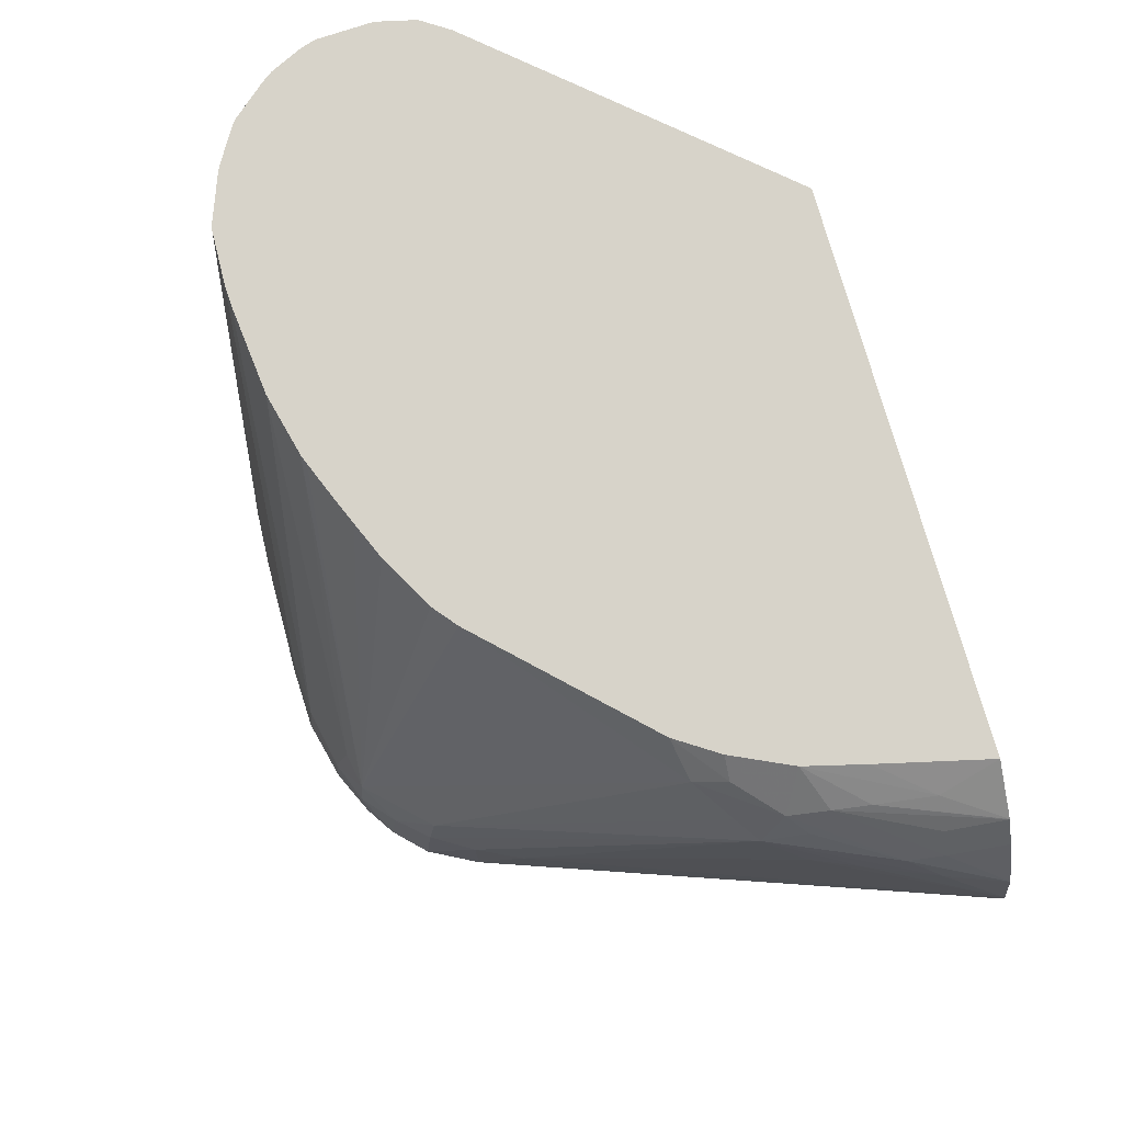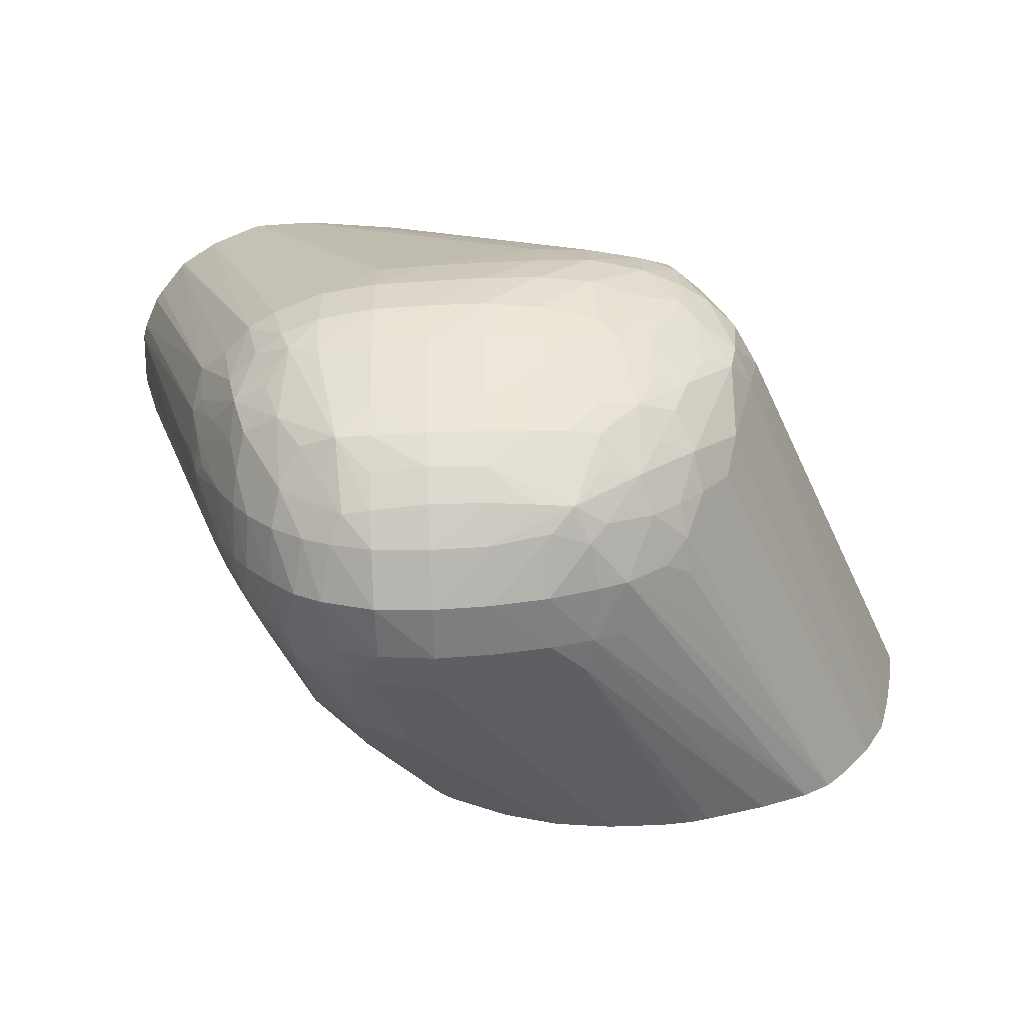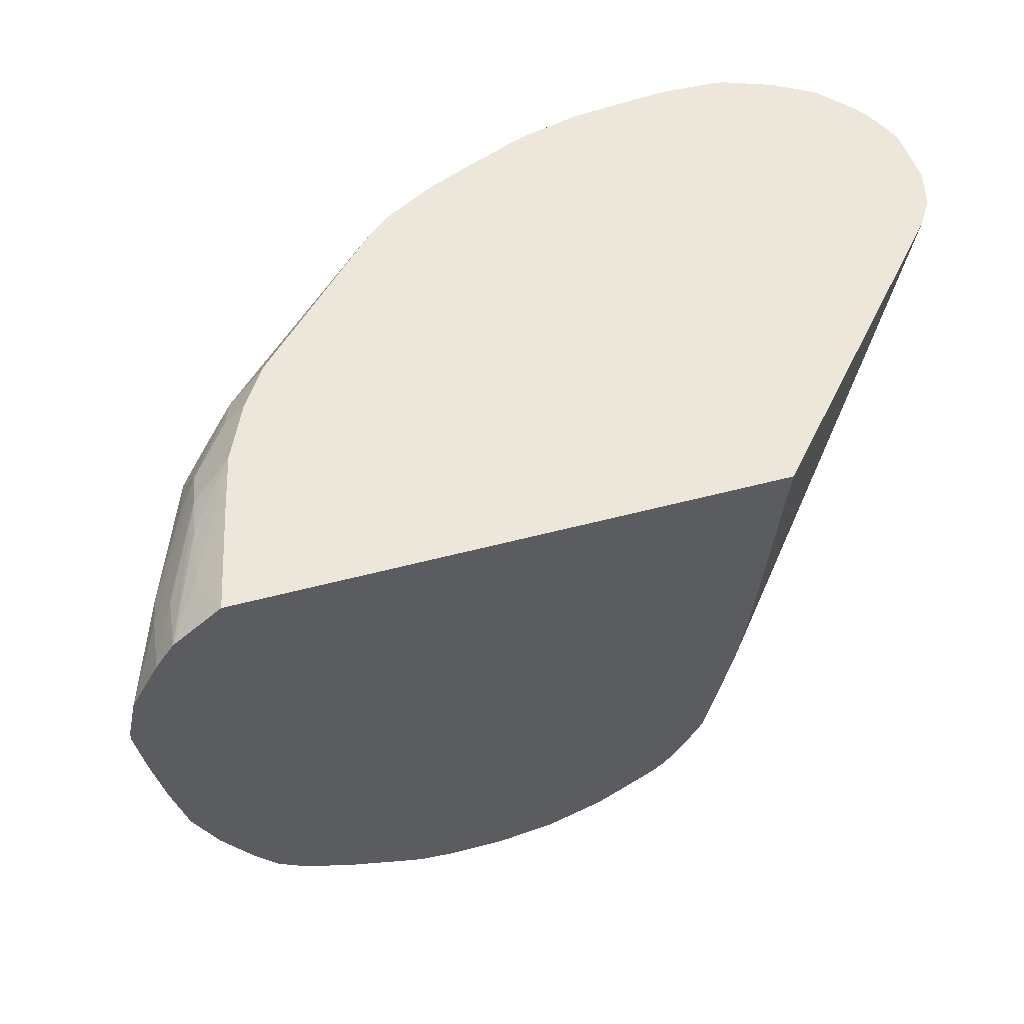
<metadata>
{"format":"obj","ext":"obj","renderer":"f3d","projection":"perspective","resolution":1024,"background":"white","views":[{"elev":76.2,"azim":74.1,"up":"+Z"},{"elev":-66.9,"azim":2.2,"up":"+Z"},{"elev":52.6,"azim":164.0,"up":"+Z"}]}
</metadata>
<code>
v 0.3762 -0.4515 -0.2129
v 0.3762 -0.4337 -0.2104
v 0.394 -0.4515 -0.2116
v 0.394 -0.4694 -0.2072
v 0.3762 -0.4694 -0.208
v 0.3584 -0.4515 -0.2115
v 0.394 -0.4337 -0.209
v 0.3584 -0.4337 -0.208
v 0.3762 -0.4189 -0.2031
v 0.4479 -0.3447 -0.1657
v 0.4118 -0.4337 -0.2056
v 0.4118 -0.4515 -0.2079
v 0.4136 -0.4711 -0.2033
v 0.4207 -0.4783 -0.1991
v 0.4088 -0.4798 -0.2001
v 0.394 -0.4813 -0.2011
v 0.3762 -0.4816 -0.2015
v 0.3584 -0.4694 -0.2062
v 0.3452 -0.4694 -0.2016
v 0.3416 -0.4515 -0.2045
v 0.4583 -0.3447 -0.1644
v 0.4118 -0.421 -0.2012
v 0.4224 -0.423 -0.2
v 0.3584 -0.421 -0.2015
v 0.3453 -0.4337 -0.2023
v 0.3488 -0.4241 -0.1996
v 0.3656 -0.388 -0.1821
v 0.4269 -0.3447 -0.1653
v 0.4301 -0.3447 -0.1658
v 0.4253 -0.4337 -0.2014
v 0.4275 -0.4515 -0.2022
v 0.4253 -0.4664 -0.2011
v 0.4196 -0.4959 -0.1809
v 0.4142 -0.4878 -0.1909
v 0.394 -0.4902 -0.1933
v 0.4306 -0.4711 -0.1968
v 0.4417 -0.4818 -0.1842
v 0.4297 -0.4852 -0.1879
v 0.4297 -0.4941 -0.1792
v 0.3762 -0.4905 -0.1936
v 0.3584 -0.4798 -0.2003
v 0.3494 -0.4783 -0.1991
v 0.3363 -0.4694 -0.1963
v 0.3327 -0.4515 -0.1981
v 0.4639 -0.3447 -0.1627
v 0.4832 -0.3447 -0.156
v 0.3584 -0.4121 -0.1956
v 0.3364 -0.4337 -0.1953
v 0.3297 -0.4223 -0.1833
v 0.3418 -0.4173 -0.1894
v 0.3467 -0.4041 -0.1836
v 0.3591 -0.3981 -0.1861
v 0.3537 -0.3922 -0.1783
v 0.3662 -0.3705 -0.1643
v 0.3794 -0.3482 -0.1502
v 0.3943 -0.3447 -0.1556
v 0.395 -0.3447 -0.156
v 0.4118 -0.3447 -0.1628
v 0.4342 -0.4337 -0.1968
v 0.4364 -0.4515 -0.198
v 0.4985 -0.3447 -0.1491
v 0.4297 -0.5007 -0.1702
v 0.4076 -0.4971 -0.1827
v 0.394 -0.4982 -0.1844
v 0.4452 -0.4694 -0.1874
v 0.4542 -0.4694 -0.179
v 0.4596 -0.4819 -0.1666
v 0.4479 -0.4878 -0.1727
v 0.4421 -0.4986 -0.1669
v 0.3762 -0.4985 -0.1847
v 0.3584 -0.4979 -0.1835
v 0.3584 -0.4887 -0.1924
v 0.3476 -0.4971 -0.1824
v 0.3426 -0.4856 -0.189
v 0.3291 -0.4811 -0.1837
v 0.3261 -0.4694 -0.1874
v 0.3249 -0.4515 -0.1892
v 0.3271 -0.4337 -0.1864
v 0.318 -0.4334 -0.1723
v 0.3266 -0.4162 -0.1721
v 0.3299 -0.4044 -0.1659
v 0.3349 -0.4104 -0.1778
v 0.3466 -0.3866 -0.1664
v 0.3407 -0.3983 -0.1721
v 0.376 -0.3447 -0.1436
v 0.457 -0.4337 -0.1819
v 0.4492 -0.4522 -0.1878
v 0.4562 -0.4585 -0.181
v 0.5075 -0.3447 -0.1428
v 0.4373 -0.5137 -0.1448
v 0.4307 -0.5103 -0.1539
v 0.4118 -0.5112 -0.1586
v 0.4129 -0.5016 -0.1739
v 0.394 -0.5055 -0.1724
v 0.3762 -0.506 -0.1724
v 0.462 -0.4694 -0.1701
v 0.4589 -0.4985 -0.1488
v 0.4541 -0.4938 -0.1607
v 0.471 -0.4694 -0.1576
v 0.4746 -0.4791 -0.1465
v 0.4748 -0.4969 -0.1288
v 0.4479 -0.5024 -0.1546
v 0.3584 -0.5049 -0.1724
v 0.3405 -0.5158 -0.1486
v 0.3312 -0.5143 -0.146
v 0.3282 -0.4984 -0.1662
v 0.3358 -0.493 -0.1781
v 0.3584 -0.5173 -0.1512
v 0.3163 -0.4916 -0.1603
v 0.3133 -0.4797 -0.1643
v 0.3172 -0.4694 -0.176
v 0.316 -0.4515 -0.1775
v 0.3121 -0.4391 -0.1663
v 0.3149 -0.4272 -0.1604
v 0.3307 -0.3876 -0.1473
v 0.3347 -0.3925 -0.1592
v 0.3277 -0.3983 -0.1538
v 0.3476 -0.3698 -0.1474
v 0.3724 -0.3447 -0.1405
v 0.4568 -0.4466 -0.1818
v 0.5076 -0.3447 -0.1427
v 0.5145 -0.3447 -0.1339
v 0.4483 -0.5112 -0.138
v 0.4429 -0.516 -0.1329
v 0.4297 -0.5245 -0.1188
v 0.4307 -0.5178 -0.138
v 0.4254 -0.515 -0.1475
v 0.4118 -0.5164 -0.1497
v 0.394 -0.5124 -0.1606
v 0.3762 -0.5177 -0.152
v 0.394 -0.5176 -0.1517
v 0.4651 -0.5011 -0.1355
v 0.5247 -0.3447 -0.1183
v 0.5319 -0.3447 -0.1031
v 0.5325 -0.3447 -0.1016
v 0.4822 -0.4872 -0.1188
v 0.4769 -0.4995 -0.1188
v 0.465 -0.5091 -0.1192
v 0.3584 -0.5234 -0.1367
v 0.3405 -0.5207 -0.1367
v 0.3281 -0.5161 -0.1367
v 0.3191 -0.5098 -0.1367
v 0.3125 -0.4977 -0.1484
v 0.3237 -0.504 -0.1532
v 0.3108 -0.4863 -0.1544
v 0.3055 -0.4694 -0.1545
v 0.3117 -0.4694 -0.1671
v 0.3108 -0.4515 -0.1686
v 0.3041 -0.4515 -0.1545
v 0.2979 -0.4507 -0.1369
v 0.3033 -0.4337 -0.1367
v 0.3097 -0.4334 -0.1545
v 0.3126 -0.4226 -0.1485
v 0.3182 -0.4164 -0.1545
v 0.3157 -0.4107 -0.1406
v 0.3134 -0.4064 -0.1287
v 0.329 -0.3853 -0.1367
v 0.3361 -0.3764 -0.1367
v 0.345 -0.3667 -0.1367
v 0.3626 -0.3484 -0.1335
v 0.3694 -0.3447 -0.137
v 0.4548 -0.5132 -0.1253
v 0.4483 -0.5183 -0.1192
v 0.4475 -0.5223 -0.101
v 0.4297 -0.5266 -0.101
v 0.4118 -0.5266 -0.1188
v 0.4118 -0.5221 -0.1367
v 0.3762 -0.524 -0.1367
v 0.394 -0.524 -0.1367
v 0.5373 -0.3447 -0.08299
v 0.4937 -0.4644 -0.101
v 0.4907 -0.4734 -0.101
v 0.4859 -0.4872 -0.101
v 0.4783 -0.5015 -0.101
v 0.4695 -0.5105 -0.101
v 0.4588 -0.5152 -0.1135
v 0.3584 -0.5262 -0.1188
v 0.3405 -0.5238 -0.1188
v 0.3242 -0.5178 -0.1188
v 0.3153 -0.5129 -0.1188
v 0.3099 -0.5009 -0.1367
v 0.2974 -0.4885 -0.1206
v 0.303 -0.4872 -0.1367
v 0.2959 -0.4782 -0.1277
v 0.2981 -0.4711 -0.1369
v 0.2948 -0.4663 -0.1311
v 0.2948 -0.4561 -0.1311
v 0.2963 -0.4442 -0.1262
v 0.298 -0.4329 -0.1197
v 0.2964 -0.4264 -0.1072
v 0.3108 -0.4164 -0.1354
v 0.2587 -0.4392 0.007797
v 0.3339 -0.3742 -0.1188
v 0.2646 -0.4304 0.007797
v 0.3512 -0.3447 -0.08595
v 0.3592 -0.3447 -0.1195
v 0.36 -0.3447 -0.1216
v 0.361 -0.3447 -0.1235
v 0.4606 -0.5163 -0.101
v 0.4599 -0.5163 -0.08317
v 0.4475 -0.5211 -0.08317
v 0.4297 -0.5248 -0.08317
v 0.4118 -0.5256 -0.08317
v 0.4118 -0.5272 -0.101
v 0.394 -0.5271 -0.1188
v 0.3762 -0.5267 -0.1188
v 0.5411 -0.3447 -0.06493
v 0.544 -0.3447 -0.04749
v 0.4906 -0.4739 -0.08317
v 0.4841 -0.4872 -0.08317
v 0.544 -0.3447 -0.04432
v 0.4767 -0.4994 -0.08317
v 0.4688 -0.5084 -0.08317
v 0.3762 -0.5266 -0.101
v 0.3584 -0.5257 -0.101
v 0.3058 -0.5123 0.007797
v 0.3037 -0.512 0.007797
v 0.2889 -0.5064 0.007797
v 0.287 -0.5055 0.007797
v 0.3067 -0.504 -0.1188
v 0.2767 -0.4994 0.007797
v 0.2752 -0.4984 0.007797
v 0.2743 -0.4976 0.007797
v 0.2964 -0.4953 -0.1069
v 0.2933 -0.4834 -0.1158
v 0.2921 -0.4711 -0.1206
v 0.286 -0.4694 -0.101
v 0.278 -0.461 -0.07465
v 0.278 -0.4599 -0.07465
v 0.2602 -0.4425 -0.003028
v 0.2558 -0.4515 0.007797
v 0.3505 -0.3447 -0.08256
v 0.3401 -0.3447 0.007797
v 0.3477 -0.3447 -0.06532
v 0.3481 -0.3447 -0.06752
v 0.4579 -0.5151 -0.07269
v 0.4475 -0.5168 -0.07005
v 0.3573 -0.5096 0.007797
v 0.3571 -0.5096 0.007797
v 0.329 -0.5126 0.007797
v 0.3227 -0.5129 0.007797
v 0.5193 -0.398 -0.02965
v 0.512 -0.4105 -0.0169
v 0.541 -0.3447 -0.03012
v 0.5344 -0.3624 -0.02965
v 0.5256 -0.3834 -0.02965
v 0.4751 -0.4971 -0.07297
v 0.2655 -0.4875 0.007797
v 0.2629 -0.4841 0.007797
v 0.258 -0.4739 0.007797
v 0.2566 -0.4693 0.007797
v 0.511 -0.3447 0.007797
v 0.4357 -0.4754 0.007797
v 0.4285 -0.4812 0.007797
v 0.4284 -0.4813 0.007797
v 0.4118 -0.4904 0.007797
v 0.4114 -0.4907 0.007797
v 0.4106 -0.491 0.007797
v 0.3999 -0.4955 0.007797
v 0.394 -0.4979 0.007797
v 0.392 -0.4988 0.007797
v 0.3864 -0.501 0.007797
v 0.3797 -0.5037 0.007797
v 0.3769 -0.5047 0.007797
v 0.493 -0.4257 -0.001991
v 0.5283 -0.3726 -0.0199
v 0.5143 -0.3976 -0.0113
v 0.5086 -0.4033 -0.005016
v 0.505 -0.4163 -0.0113
v 0.5409 -0.3447 -0.02986
v 0.5028 -0.3789 0.007797
v 0.5152 -0.3624 0.001034
v 0.5173 -0.3447 0.002611
v 0.4811 -0.4289 0.007797
v 0.4962 -0.4159 0.001337
v 0.5299 -0.3624 -0.01705
v 0.5218 -0.3792 -0.0131
v 0.5108 -0.3914 -0.002012
v 0.4981 -0.3975 0.007797
v 0.4895 -0.4159 0.007797
v 0.5322 -0.3447 -0.01351
v 0.5126 -0.3802 -0.0006079
v 0.5261 -0.3447 -0.004583
v 0.5242 -0.3624 -0.008127
v 0.5263 -0.3447 -0.004692
f 1 2 3
f 1 3 4
f 1 4 5
f 1 5 6
f 1 6 2
f 2 7 3
f 2 6 8
f 2 8 9
f 2 9 10
f 2 10 7
f 3 7 11
f 3 11 12
f 3 12 13
f 3 13 4
f 4 13 14
f 4 14 15
f 4 15 16
f 4 16 5
f 5 16 17
f 5 17 18
f 5 18 6
f 6 18 19
f 6 19 20
f 6 20 8
f 7 10 21
f 7 21 22
f 7 22 23
f 7 23 11
f 8 24 9
f 8 20 25
f 8 25 26
f 8 26 24
f 9 24 27
f 9 27 28
f 9 28 29
f 9 29 10
f 10 29 28
f 10 28 58
f 10 58 57
f 10 57 56
f 10 56 85
f 10 85 119
f 10 119 161
f 10 161 198
f 10 198 197
f 10 197 196
f 10 196 195
f 10 195 232
f 10 232 235
f 10 235 234
f 10 234 233
f 10 233 252
f 10 252 273
f 10 273 283
f 10 283 285
f 10 285 281
f 10 281 270
f 10 270 244
f 10 244 211
f 10 211 208
f 10 208 207
f 10 207 170
f 10 170 135
f 10 135 134
f 10 134 133
f 10 133 122
f 10 122 121
f 10 121 89
f 10 89 61
f 10 61 46
f 10 46 45
f 10 45 21
f 11 23 30
f 11 30 12
f 12 30 31
f 12 31 32
f 12 32 13
f 13 32 14
f 14 33 34
f 14 34 35
f 14 35 15
f 14 32 36
f 14 36 37
f 14 37 38
f 14 38 39
f 14 39 33
f 15 35 16
f 16 35 17
f 17 40 41
f 17 41 18
f 17 35 40
f 18 41 42
f 18 42 19
f 19 42 43
f 19 43 20
f 20 43 44
f 20 44 25
f 21 45 23
f 21 23 22
f 23 45 46
f 23 46 30
f 24 47 27
f 24 26 47
f 25 44 48
f 25 48 26
f 26 48 49
f 26 49 50
f 26 50 51
f 26 51 52
f 26 52 27
f 26 27 47
f 27 52 51
f 27 51 53
f 27 53 54
f 27 54 55
f 27 55 56
f 27 56 57
f 27 57 58
f 27 58 28
f 30 59 60
f 30 60 31
f 30 46 61
f 30 61 59
f 31 60 32
f 32 60 36
f 33 39 62
f 33 62 63
f 33 63 34
f 34 63 35
f 35 64 40
f 35 63 64
f 36 60 65
f 36 65 37
f 37 65 66
f 37 66 67
f 37 67 68
f 37 68 69
f 37 69 39
f 37 39 38
f 39 69 62
f 40 70 71
f 40 71 72
f 40 72 41
f 40 64 70
f 41 72 73
f 41 73 42
f 42 73 74
f 42 74 75
f 42 75 43
f 43 75 76
f 43 76 44
f 44 76 77
f 44 77 78
f 44 78 48
f 48 78 49
f 49 78 79
f 49 79 80
f 49 80 81
f 49 81 82
f 49 82 51
f 49 51 50
f 51 83 53
f 51 82 84
f 51 84 83
f 53 83 54
f 54 85 55
f 54 83 85
f 55 85 56
f 59 61 60
f 60 86 87
f 60 87 88
f 60 88 65
f 60 61 89
f 60 89 86
f 62 69 90
f 62 90 91
f 62 91 92
f 62 92 93
f 62 93 63
f 63 92 64
f 63 93 92
f 64 94 95
f 64 95 70
f 64 92 94
f 65 88 66
f 66 88 96
f 66 96 67
f 67 97 98
f 67 98 68
f 67 96 99
f 67 99 100
f 67 100 101
f 67 101 97
f 68 98 69
f 69 98 97
f 69 97 102
f 69 102 90
f 70 95 103
f 70 103 71
f 71 103 73
f 71 73 72
f 73 104 105
f 73 105 106
f 73 106 107
f 73 107 74
f 73 103 108
f 73 108 104
f 74 107 75
f 75 106 109
f 75 109 110
f 75 110 111
f 75 111 76
f 75 107 106
f 76 111 77
f 77 111 112
f 77 112 78
f 78 112 113
f 78 113 79
f 79 113 114
f 79 114 80
f 80 114 81
f 81 115 116
f 81 116 84
f 81 84 82
f 81 114 117
f 81 117 115
f 83 84 116
f 83 116 118
f 83 118 119
f 83 119 85
f 86 120 87
f 86 89 120
f 87 120 88
f 88 120 89
f 88 89 121
f 88 121 122
f 88 122 96
f 90 102 123
f 90 123 124
f 90 124 125
f 90 125 126
f 90 126 127
f 90 127 91
f 91 127 92
f 92 128 131
f 92 131 129
f 92 129 94
f 92 127 128
f 94 129 95
f 95 130 108
f 95 108 103
f 95 129 131
f 95 131 130
f 96 122 99
f 97 132 123
f 97 123 102
f 97 101 132
f 99 122 133
f 99 133 100
f 100 133 134
f 100 134 135
f 100 135 136
f 100 136 101
f 101 136 137
f 101 137 138
f 101 138 132
f 104 108 139
f 104 139 140
f 104 140 105
f 105 141 142
f 105 142 143
f 105 143 144
f 105 144 106
f 105 140 141
f 106 144 143
f 106 143 109
f 108 130 139
f 109 143 110
f 110 143 145
f 110 145 146
f 110 146 147
f 110 147 111
f 111 147 112
f 112 147 148
f 112 148 113
f 113 148 149
f 113 149 150
f 113 150 151
f 113 151 152
f 113 152 114
f 114 153 154
f 114 154 117
f 114 152 153
f 115 117 154
f 115 154 155
f 115 155 156
f 115 156 157
f 115 157 158
f 115 158 159
f 115 159 118
f 115 118 116
f 118 159 160
f 118 160 161
f 118 161 119
f 123 132 162
f 123 162 124
f 124 162 163
f 124 163 125
f 125 163 164
f 125 164 165
f 125 165 166
f 125 166 167
f 125 167 126
f 126 167 127
f 127 167 128
f 128 167 131
f 130 168 139
f 130 131 169
f 130 169 168
f 131 167 169
f 132 138 162
f 135 170 136
f 136 171 172
f 136 172 173
f 136 173 137
f 136 170 171
f 137 173 174
f 137 174 175
f 137 175 138
f 138 175 176
f 138 176 162
f 139 168 177
f 139 177 178
f 139 178 140
f 140 178 179
f 140 179 141
f 141 179 180
f 141 180 142
f 142 180 181
f 142 181 143
f 143 181 182
f 143 182 183
f 143 183 145
f 145 183 184
f 145 184 146
f 146 185 186
f 146 186 149
f 146 149 148
f 146 148 147
f 146 184 185
f 149 186 187
f 149 187 150
f 150 188 151
f 150 187 188
f 151 188 189
f 151 189 190
f 151 190 191
f 151 191 152
f 152 191 153
f 153 155 154
f 153 191 155
f 155 191 156
f 156 191 190
f 156 190 192
f 156 192 157
f 157 193 158
f 157 192 194
f 157 194 193
f 158 193 195
f 158 195 196
f 158 196 159
f 159 196 197
f 159 197 198
f 159 198 160
f 160 198 161
f 162 176 163
f 163 176 164
f 164 176 199
f 164 199 200
f 164 200 201
f 164 201 165
f 165 202 203
f 165 203 204
f 165 204 166
f 165 201 202
f 166 205 169
f 166 169 167
f 166 204 205
f 168 206 177
f 168 169 205
f 168 205 206
f 170 207 171
f 171 207 172
f 172 207 208
f 172 208 173
f 173 209 210
f 173 210 174
f 173 208 211
f 173 211 209
f 174 210 212
f 174 212 213
f 174 213 175
f 175 213 200
f 175 200 199
f 175 199 176
f 177 206 214
f 177 214 215
f 177 215 178
f 178 215 216
f 178 216 217
f 178 217 179
f 179 217 218
f 179 218 219
f 179 219 180
f 180 220 181
f 180 219 221
f 180 221 222
f 180 222 223
f 180 223 220
f 181 220 224
f 181 224 182
f 182 224 225
f 182 225 183
f 183 225 184
f 184 225 226
f 184 226 186
f 184 186 185
f 186 226 227
f 186 227 228
f 186 228 229
f 186 229 187
f 187 229 230
f 187 230 188
f 188 230 189
f 189 230 190
f 190 230 192
f 192 230 231
f 192 231 251
f 192 251 250
f 192 250 249
f 192 249 248
f 192 248 223
f 192 223 222
f 192 222 221
f 192 221 219
f 192 219 218
f 192 218 217
f 192 217 216
f 192 216 241
f 192 241 240
f 192 240 239
f 192 239 238
f 192 238 264
f 192 264 263
f 192 263 262
f 192 262 261
f 192 261 260
f 192 260 259
f 192 259 258
f 192 258 257
f 192 257 256
f 192 256 255
f 192 255 254
f 192 254 253
f 192 253 274
f 192 274 280
f 192 280 279
f 192 279 271
f 192 271 252
f 192 252 233
f 192 233 194
f 193 232 195
f 193 194 232
f 194 233 234
f 194 234 235
f 194 235 232
f 200 213 236
f 200 236 201
f 201 236 237
f 201 237 238
f 201 238 202
f 202 238 239
f 202 239 240
f 202 240 241
f 202 241 203
f 203 241 214
f 203 214 204
f 204 214 205
f 205 214 206
f 209 211 242
f 209 242 243
f 209 243 210
f 210 243 212
f 211 244 245
f 211 245 246
f 211 246 242
f 212 243 247
f 212 247 213
f 213 247 236
f 214 241 216
f 214 216 215
f 220 223 224
f 223 248 224
f 224 248 249
f 224 249 250
f 224 250 225
f 225 250 251
f 225 251 227
f 225 227 226
f 227 251 228
f 228 251 231
f 228 231 229
f 229 231 230
f 236 253 254
f 236 254 255
f 236 255 256
f 236 256 257
f 236 257 258
f 236 258 259
f 236 259 260
f 236 260 261
f 236 261 262
f 236 262 263
f 236 263 264
f 236 264 237
f 236 247 265
f 236 265 253
f 237 264 238
f 242 246 243
f 243 246 245
f 243 245 266
f 243 266 267
f 243 267 268
f 243 268 269
f 243 269 247
f 244 270 266
f 244 266 245
f 247 269 265
f 252 271 272
f 252 272 273
f 253 265 274
f 265 275 274
f 265 269 268
f 265 268 275
f 266 270 276
f 266 276 277
f 266 277 268
f 266 268 267
f 268 277 278
f 268 278 279
f 268 279 280
f 268 280 275
f 270 281 276
f 271 279 272
f 272 282 283
f 272 283 273
f 272 279 282
f 274 275 280
f 276 281 284
f 276 284 278
f 276 278 277
f 278 284 285
f 278 285 282
f 278 282 279
f 281 285 284
f 282 285 283

</code>
